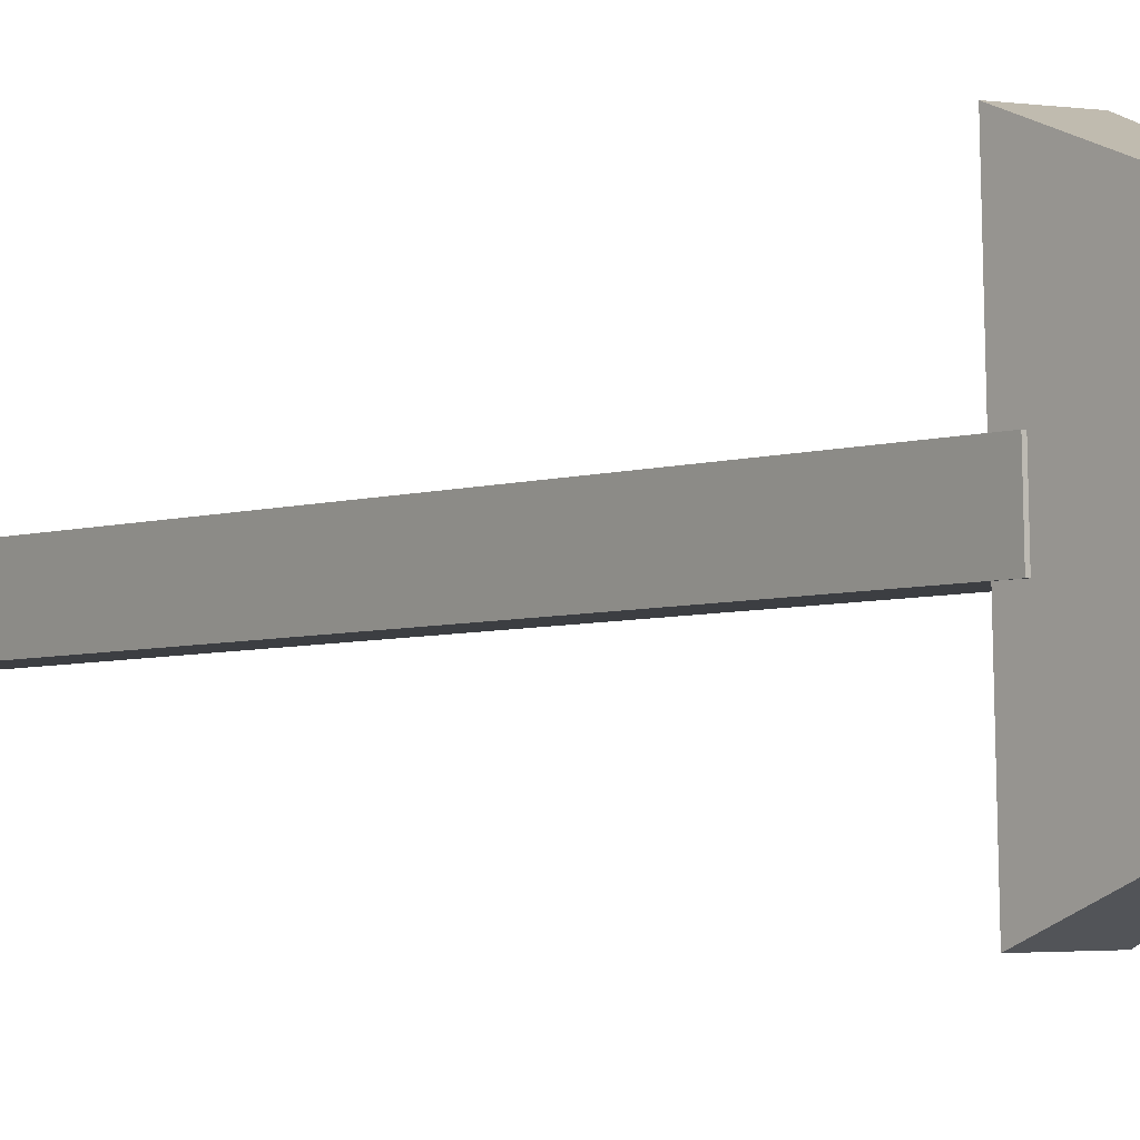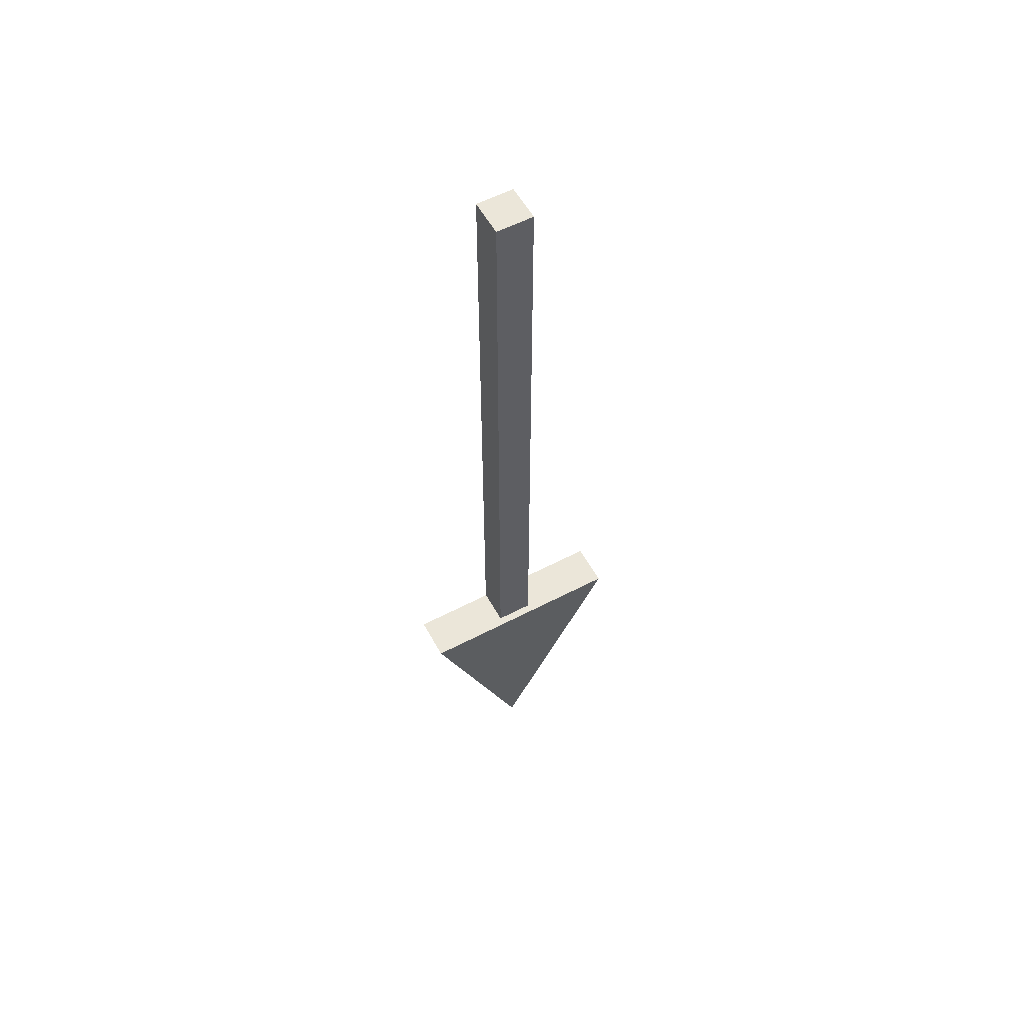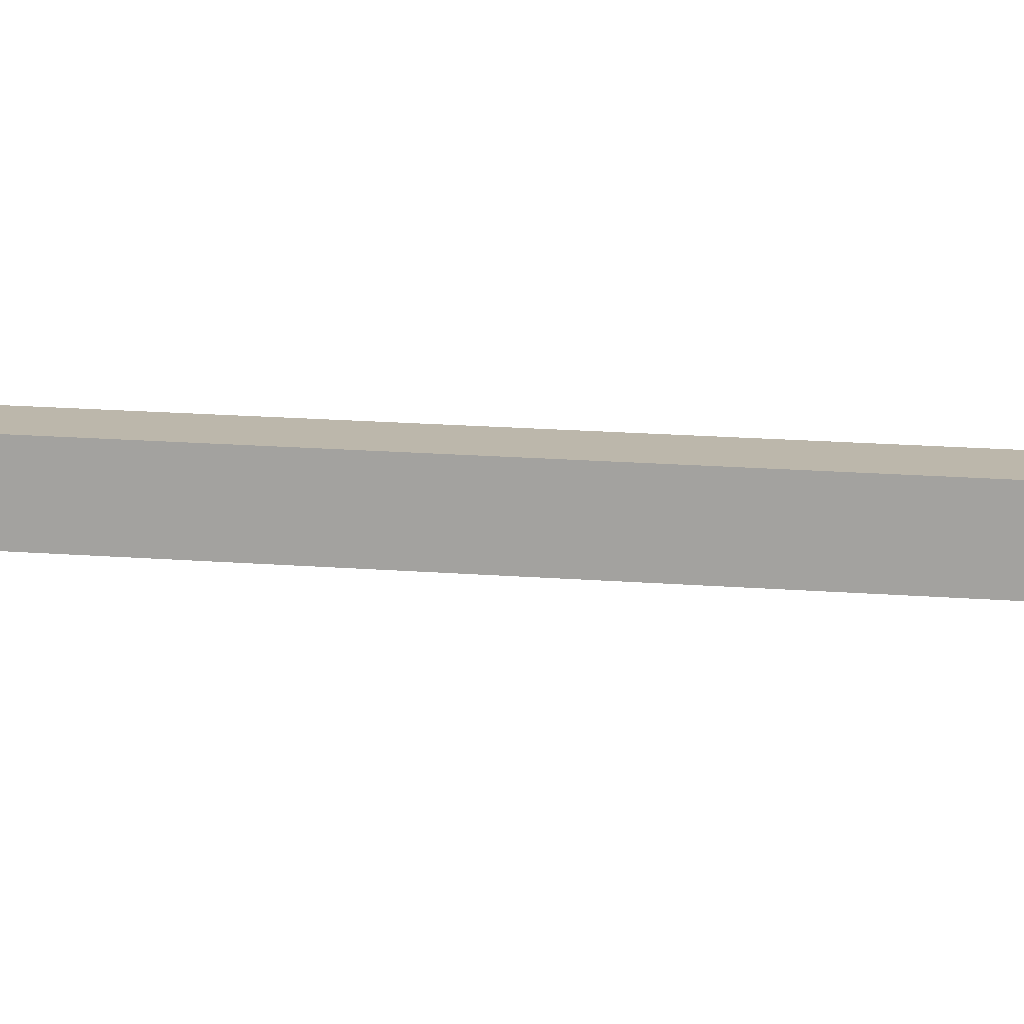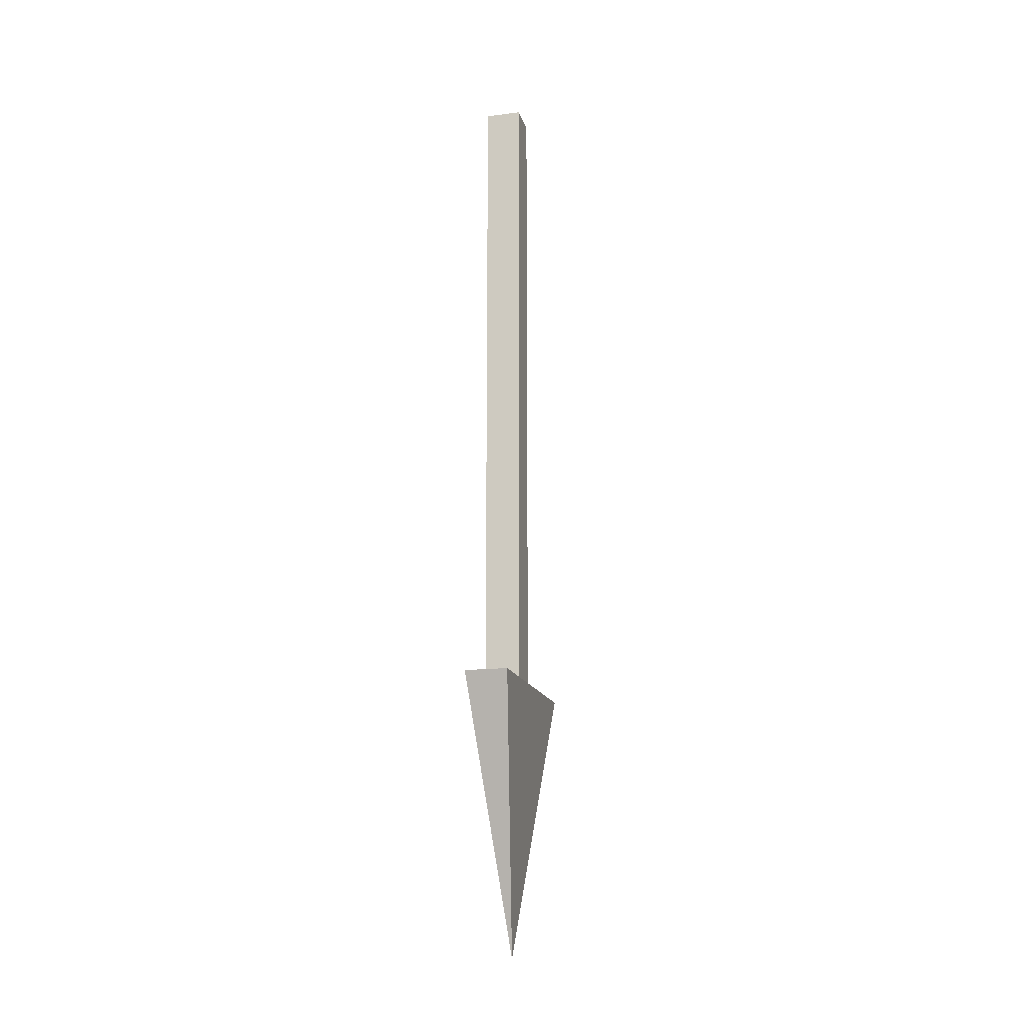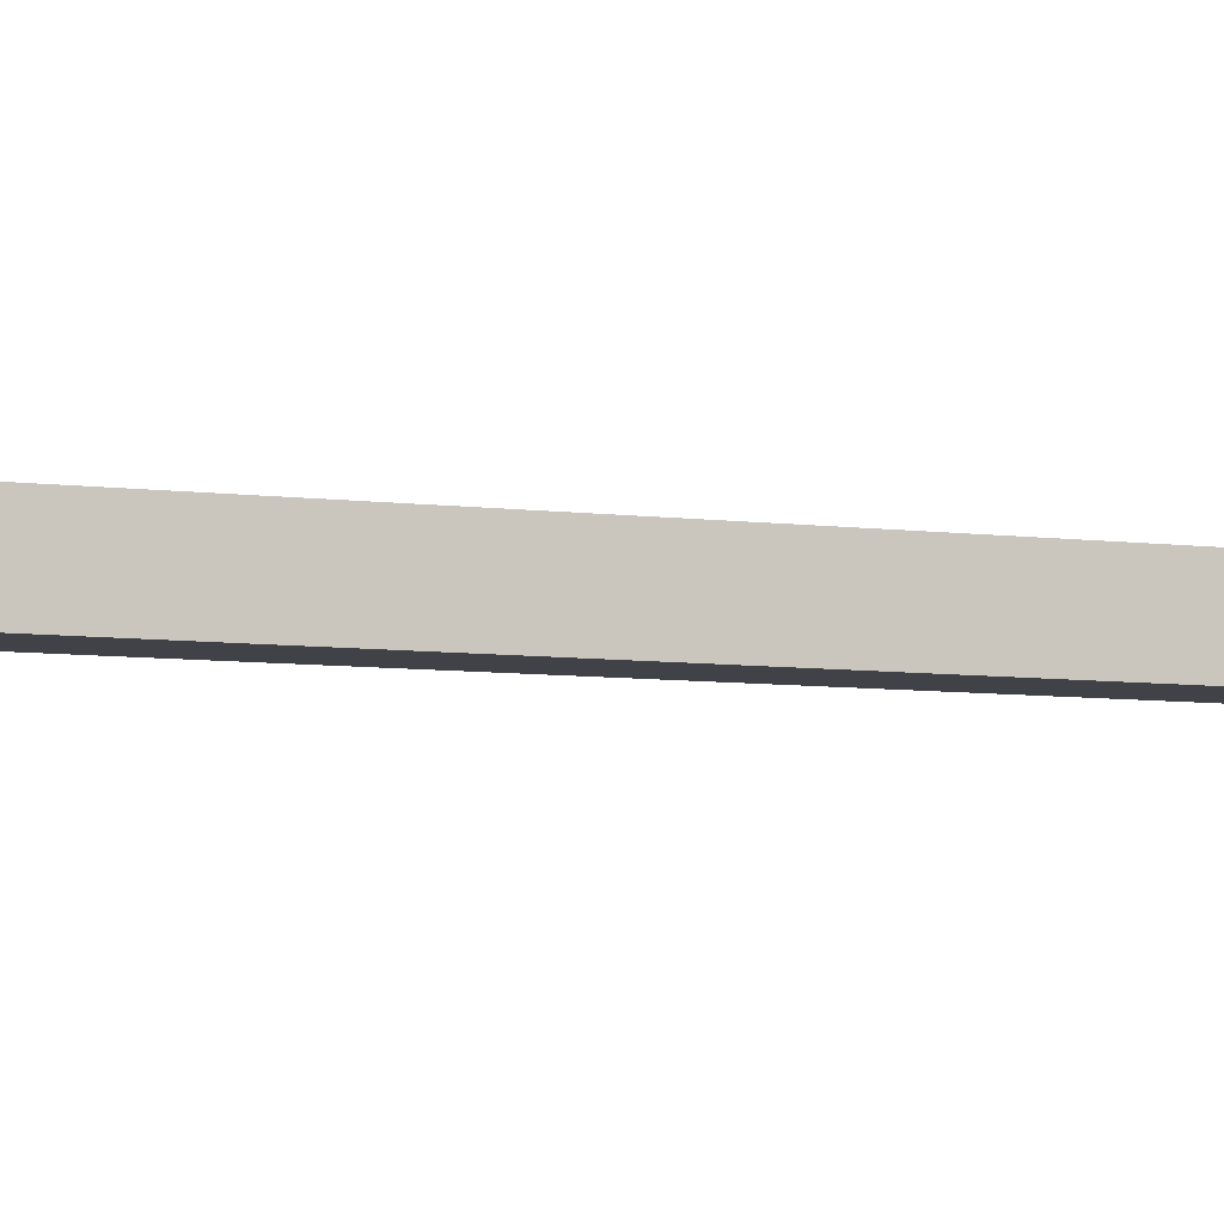
<metadata>
{"format":"obj","ext":"obj","renderer":"f3d","projection":"perspective","resolution":1024,"background":"white","views":[{"elev":-4.1,"azim":141.1,"up":"+Y"},{"elev":56.8,"azim":-120.3,"up":"+Z"},{"elev":12.7,"azim":102.0,"up":"+Y"},{"elev":-16.0,"azim":-167.4,"up":"+Z"},{"elev":-5.3,"azim":-117.0,"up":"+Y"}]}
</metadata>
<code>
v  -37.49 1.107 -28.74
v  -37.49 1.107 -47.18
v  -38.49 1.135 -47.18
v  -38.49 1.135 -28.74
v  -37.52 0.1069 -28.74
v  -38.51 0.1359 -28.74
v  -38.51 0.1359 -47.18
v  -37.52 0.1069 -47.18
g Box001
f 1 2 3 4
f 5 6 7 8
f 1 4 6 5
f 4 3 7 6
f 3 2 8 7
f 2 1 5 8
v  -38.13 0.5022 -54.4
v  -37.61 -2.399 -46.82
v  -38.81 -2.364 -46.82
v  -38.64 3.403 -46.82
v  -37.44 3.368 -46.82
v  -38.13 0.5022 -46.82
g Pyramid001
f 9 10 11
f 9 11 12
f 9 12 13
f 9 13 10
f 10 14 11
f 11 14 12
f 12 14 13
f 13 14 10

</code>
